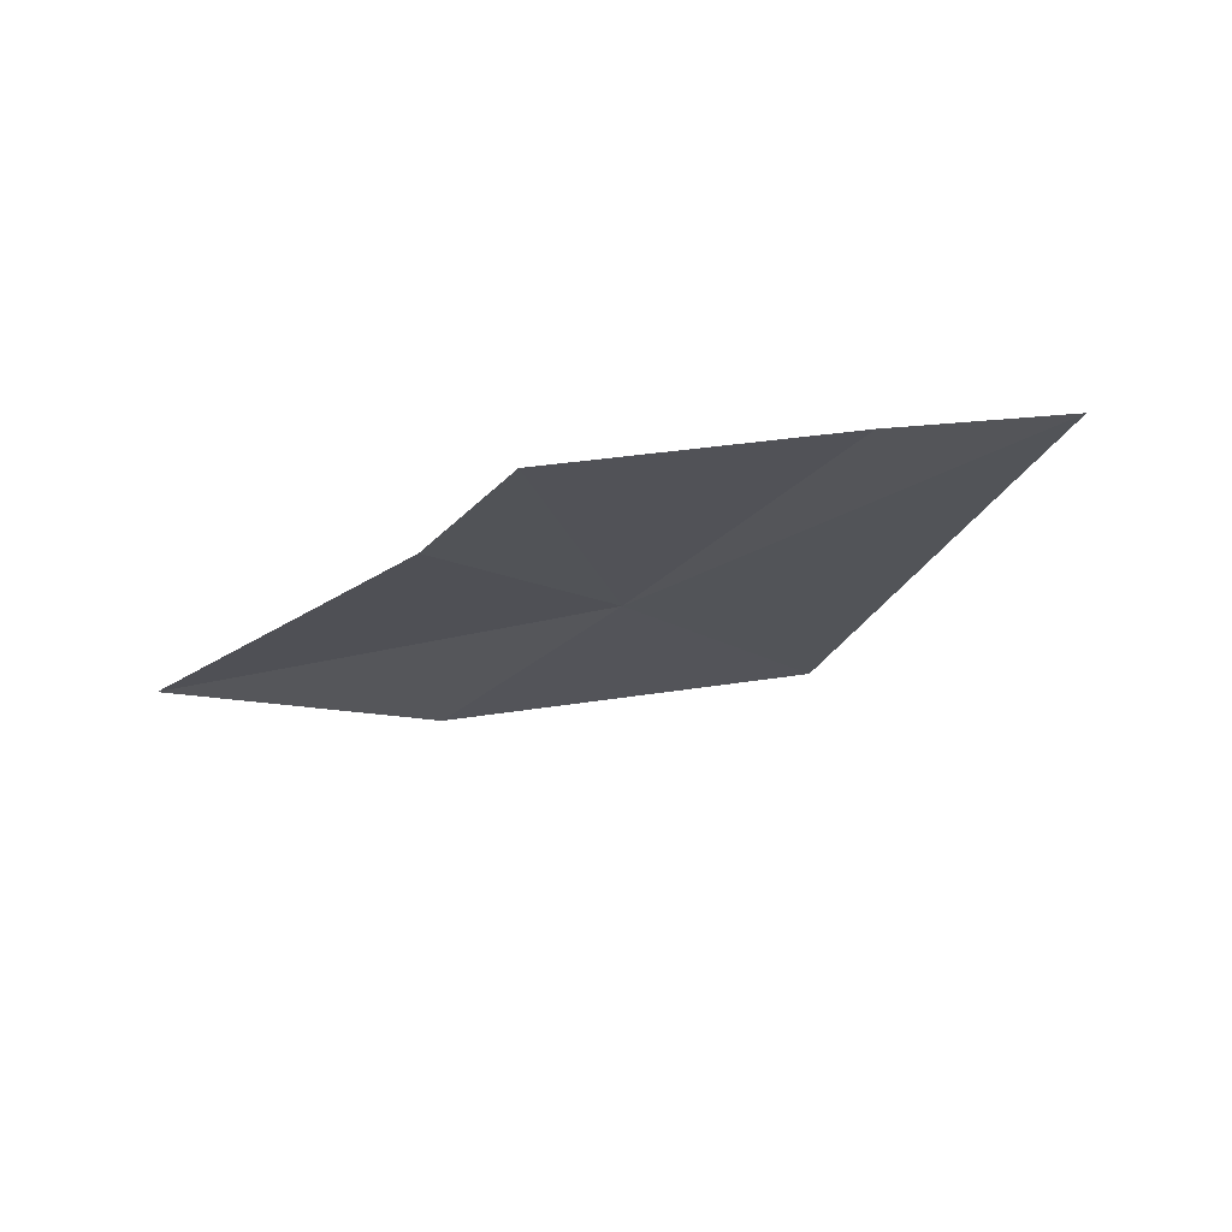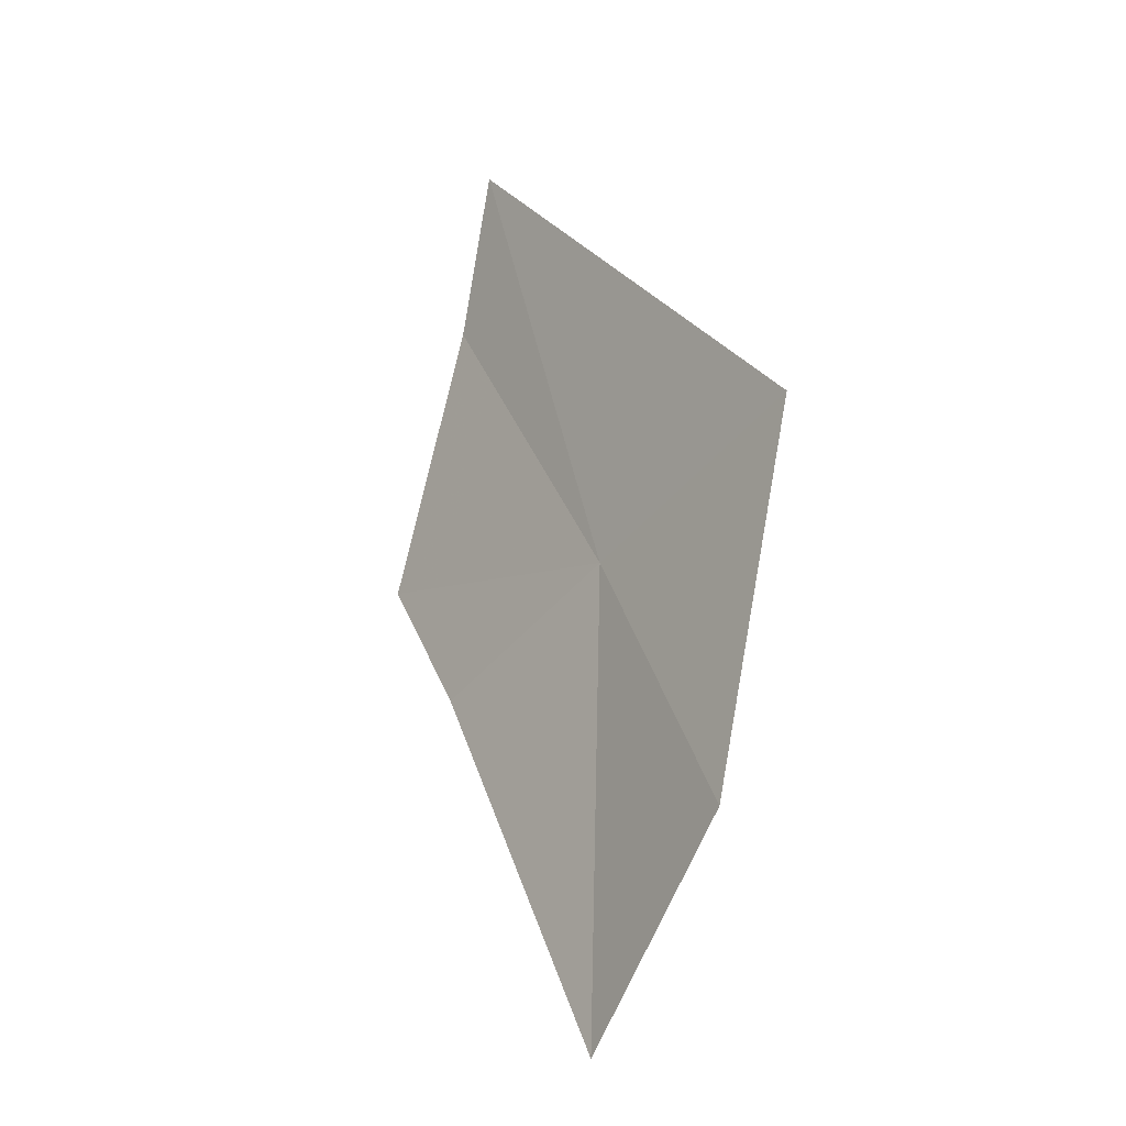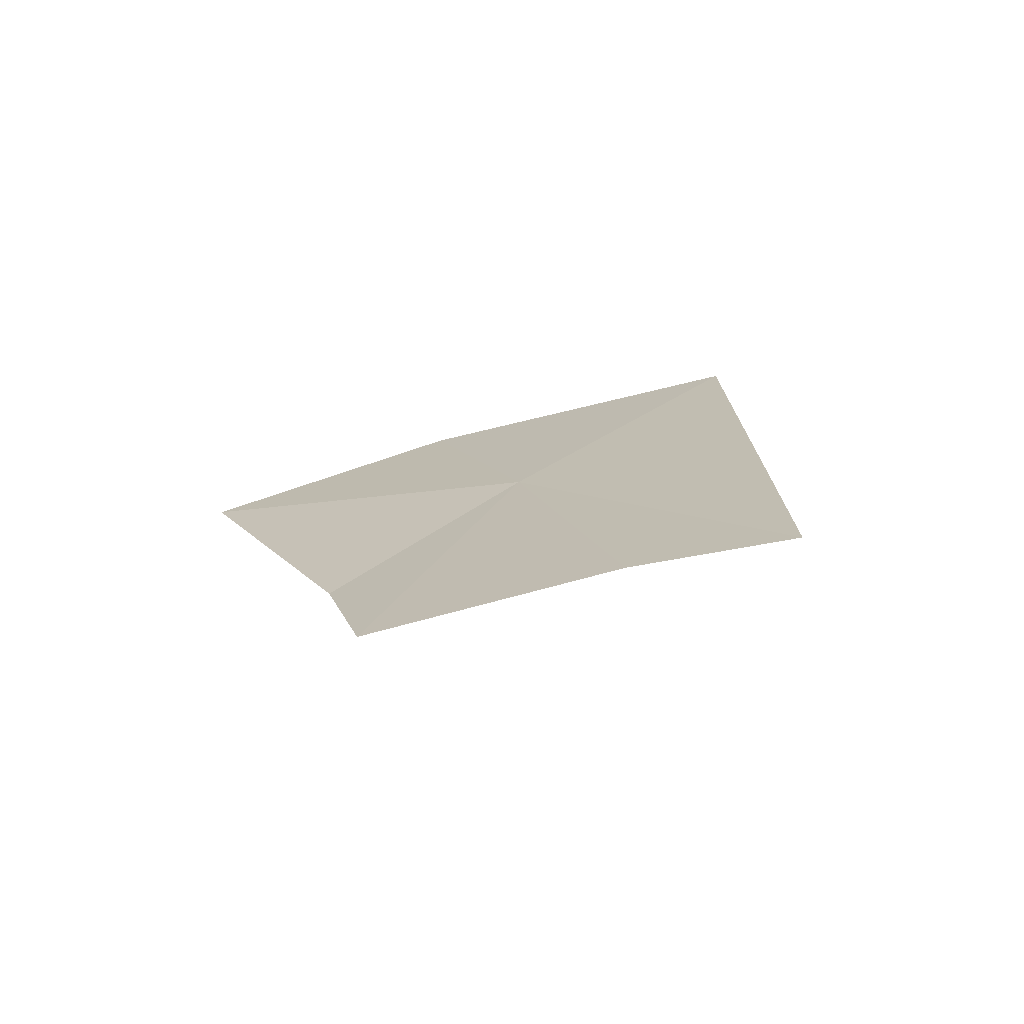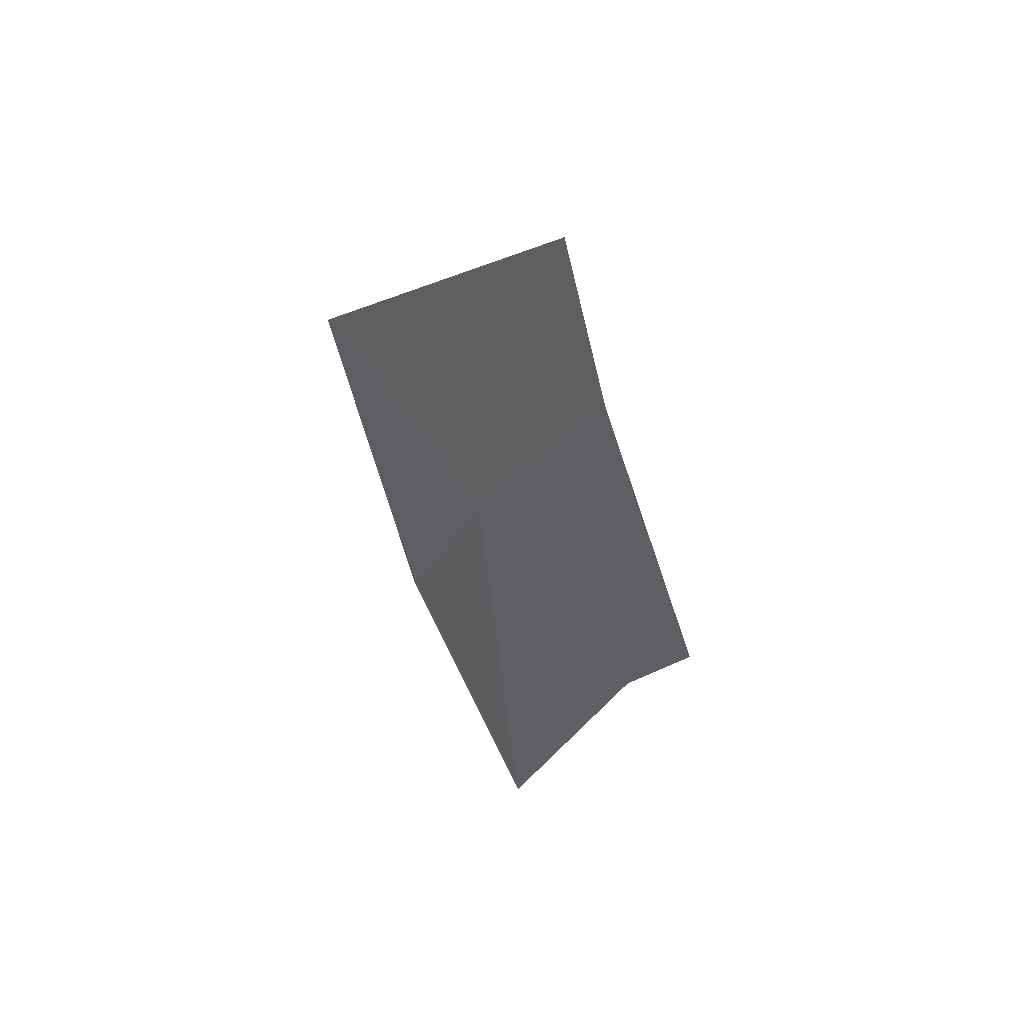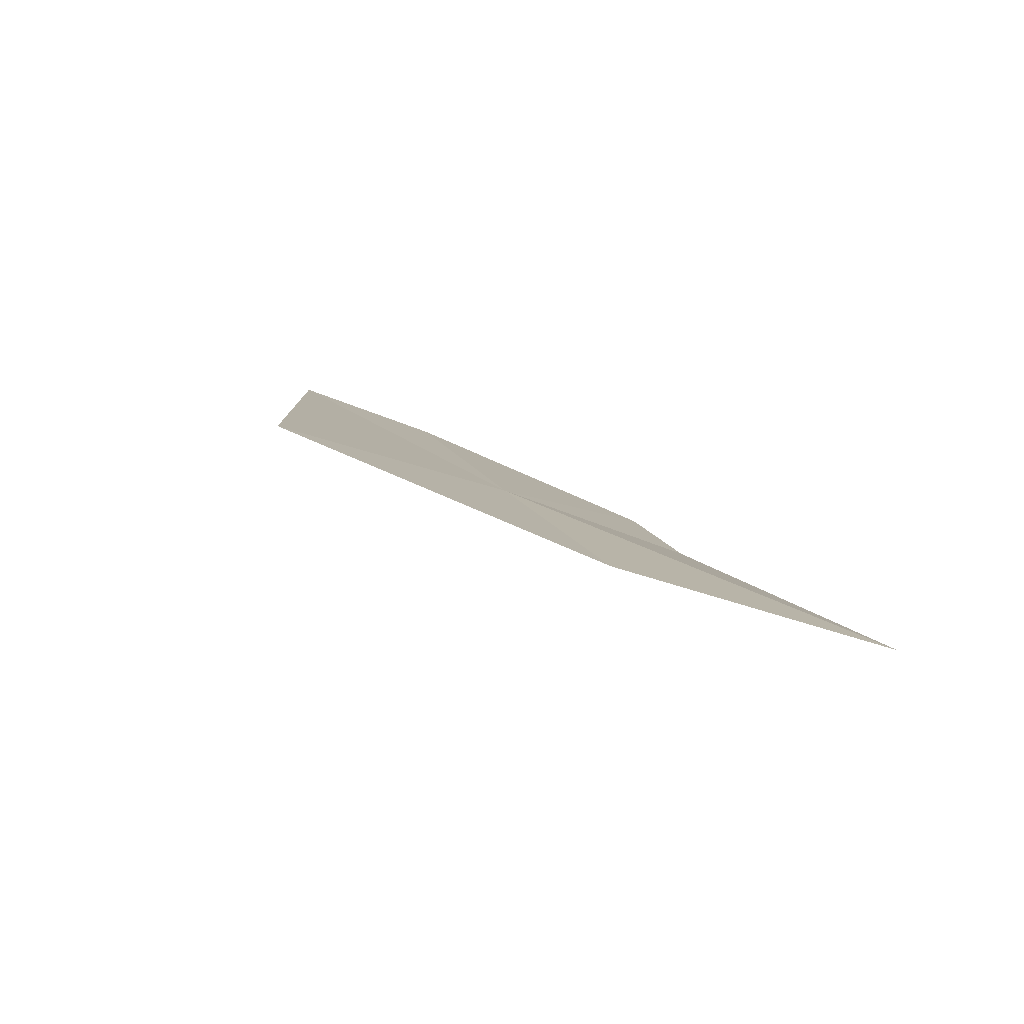
<metadata>
{"format":"obj","ext":"obj","renderer":"f3d","projection":"perspective","resolution":1024,"background":"white","views":[{"elev":-66.8,"azim":28.9,"up":"+Z"},{"elev":65.8,"azim":-80.8,"up":"+Y"},{"elev":-19.3,"azim":51.5,"up":"+Z"},{"elev":-33.6,"azim":103.4,"up":"+Y"},{"elev":46.0,"azim":-129.3,"up":"+Z"}]}
</metadata>
<code>
v 25.42 2.637 39.72
v 27.51 1.858 38.33
v 28.62 2.368 38.36
v 25.64 1.009 38.12
v 26.13 4.158 40.79
v 24.7 1.365 38.73
v 23.62 3.184 40.75
v 22.19 1.811 40.17
f 1 2 3
f 1 4 2
f 1 3 5
f 1 6 4
f 1 5 7
f 1 8 6
f 1 7 8

</code>
